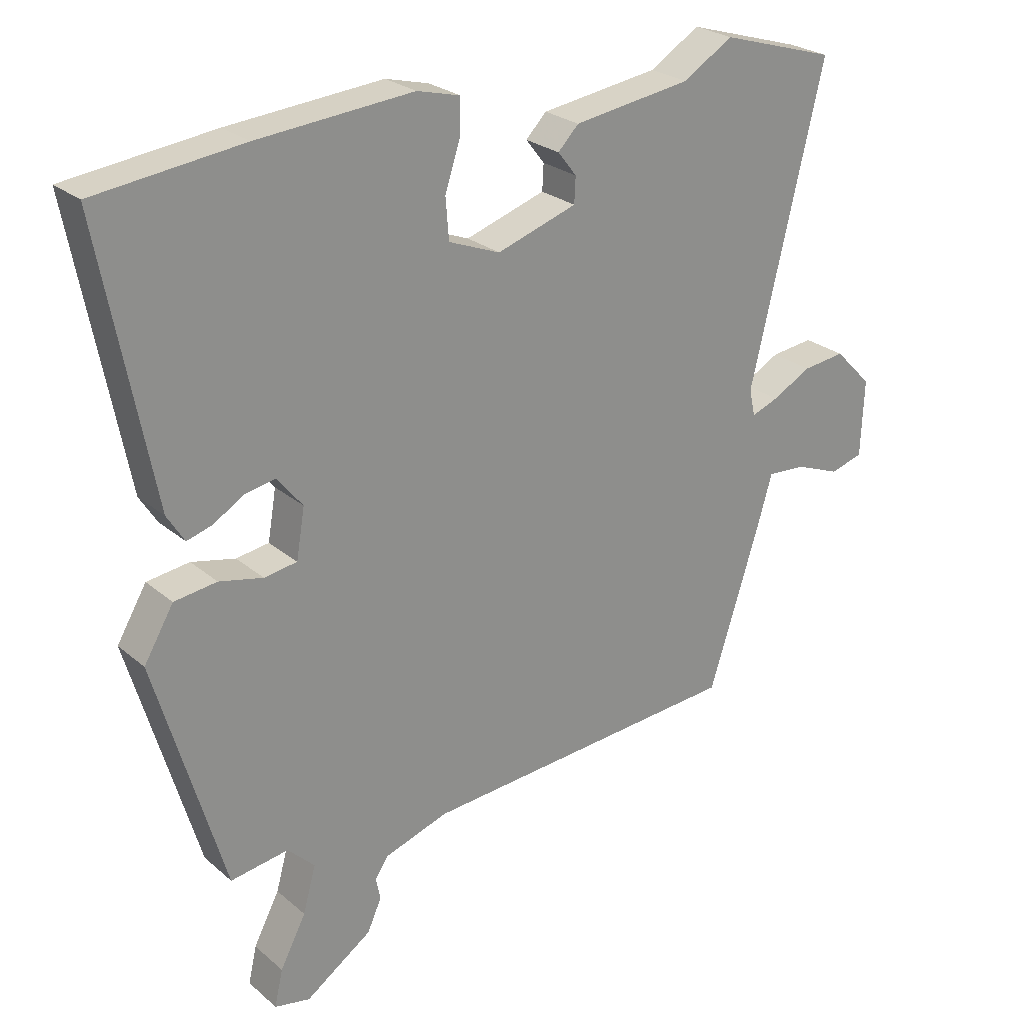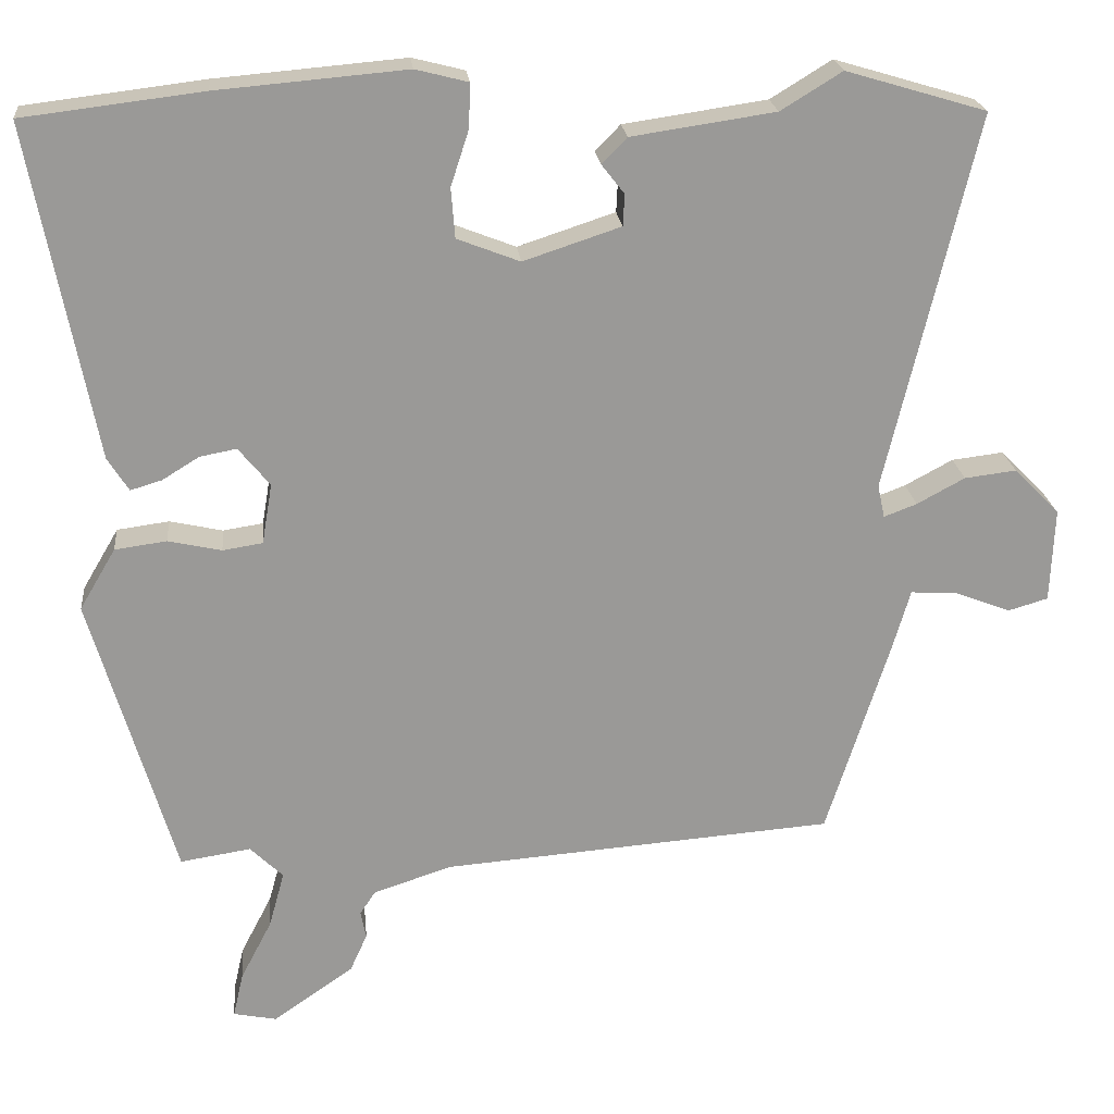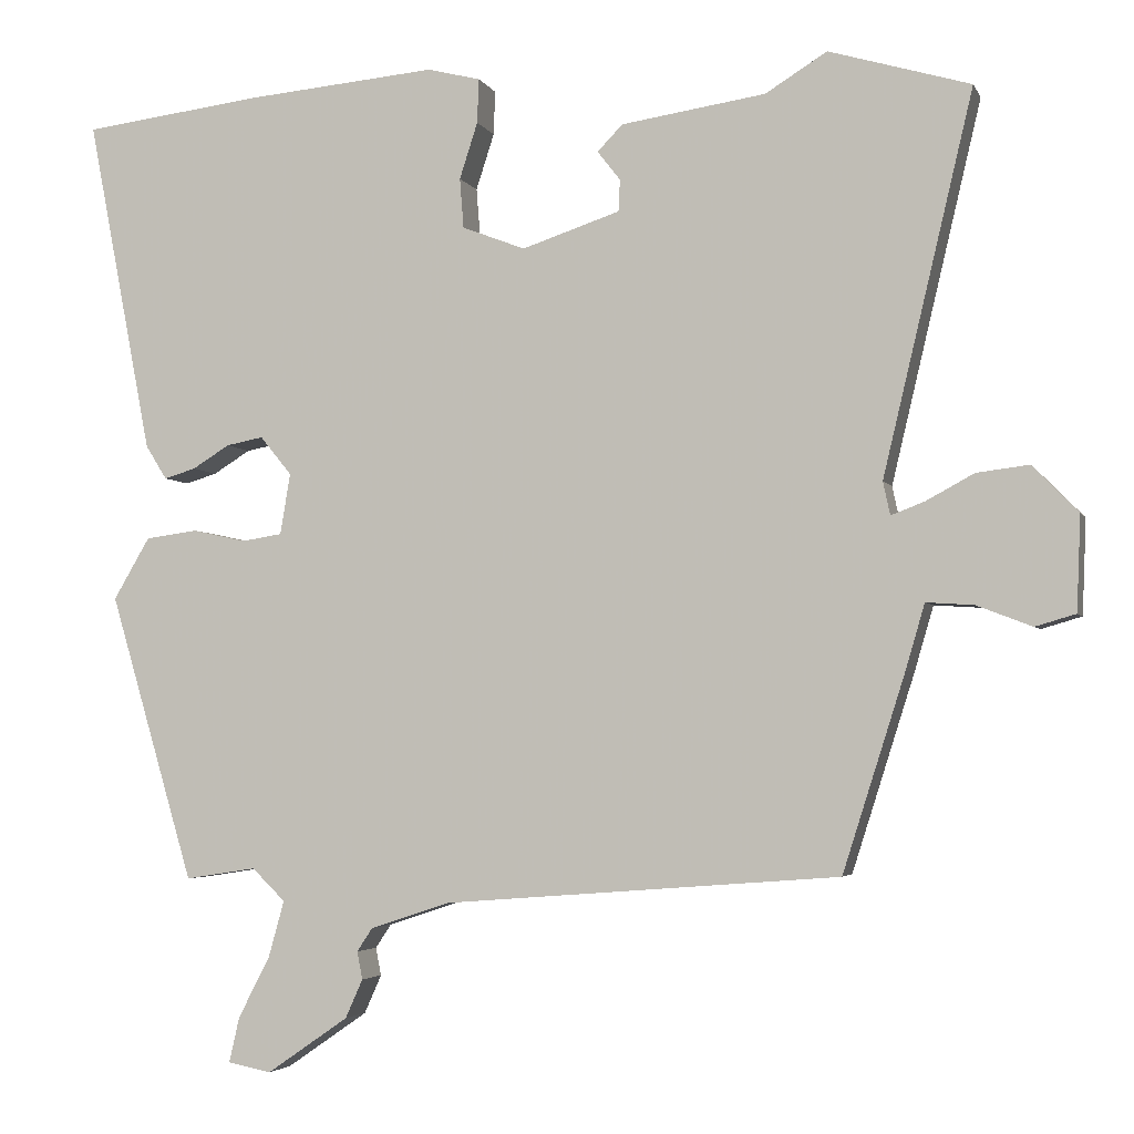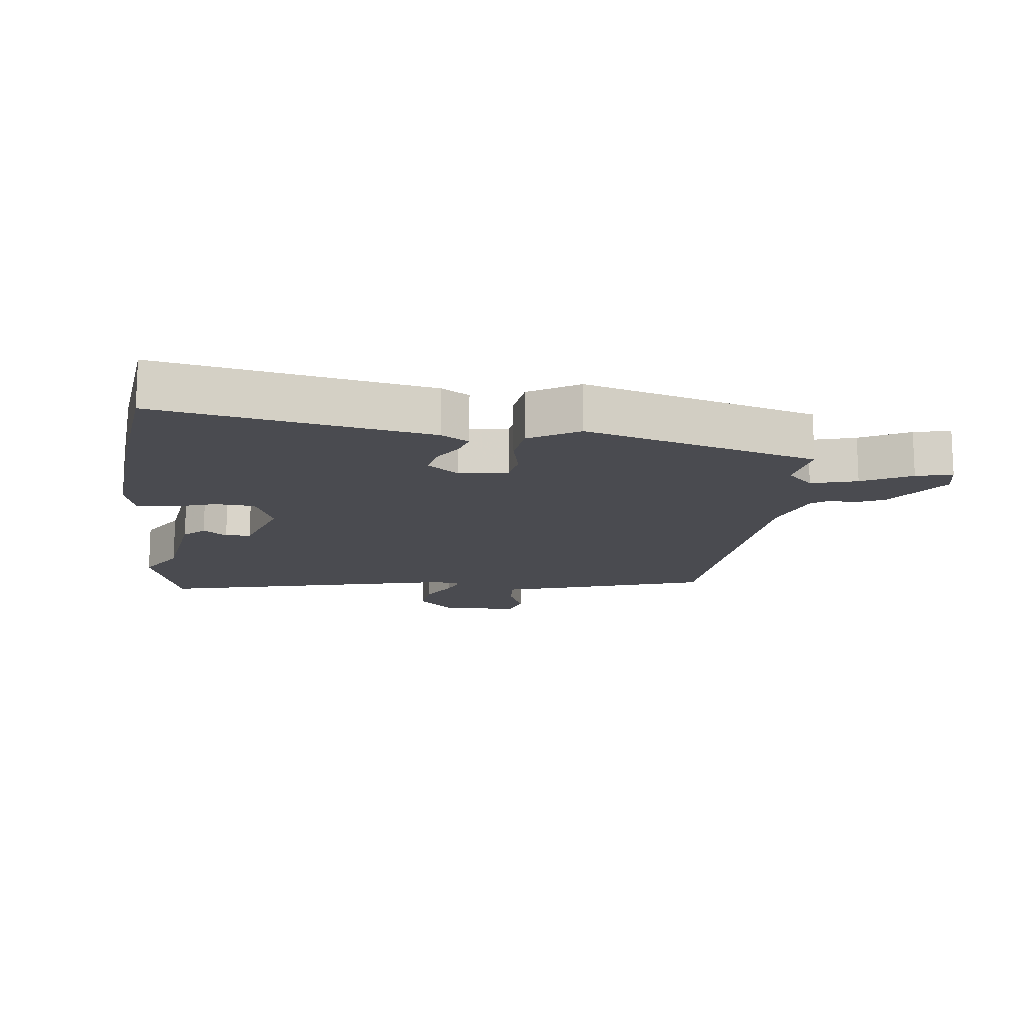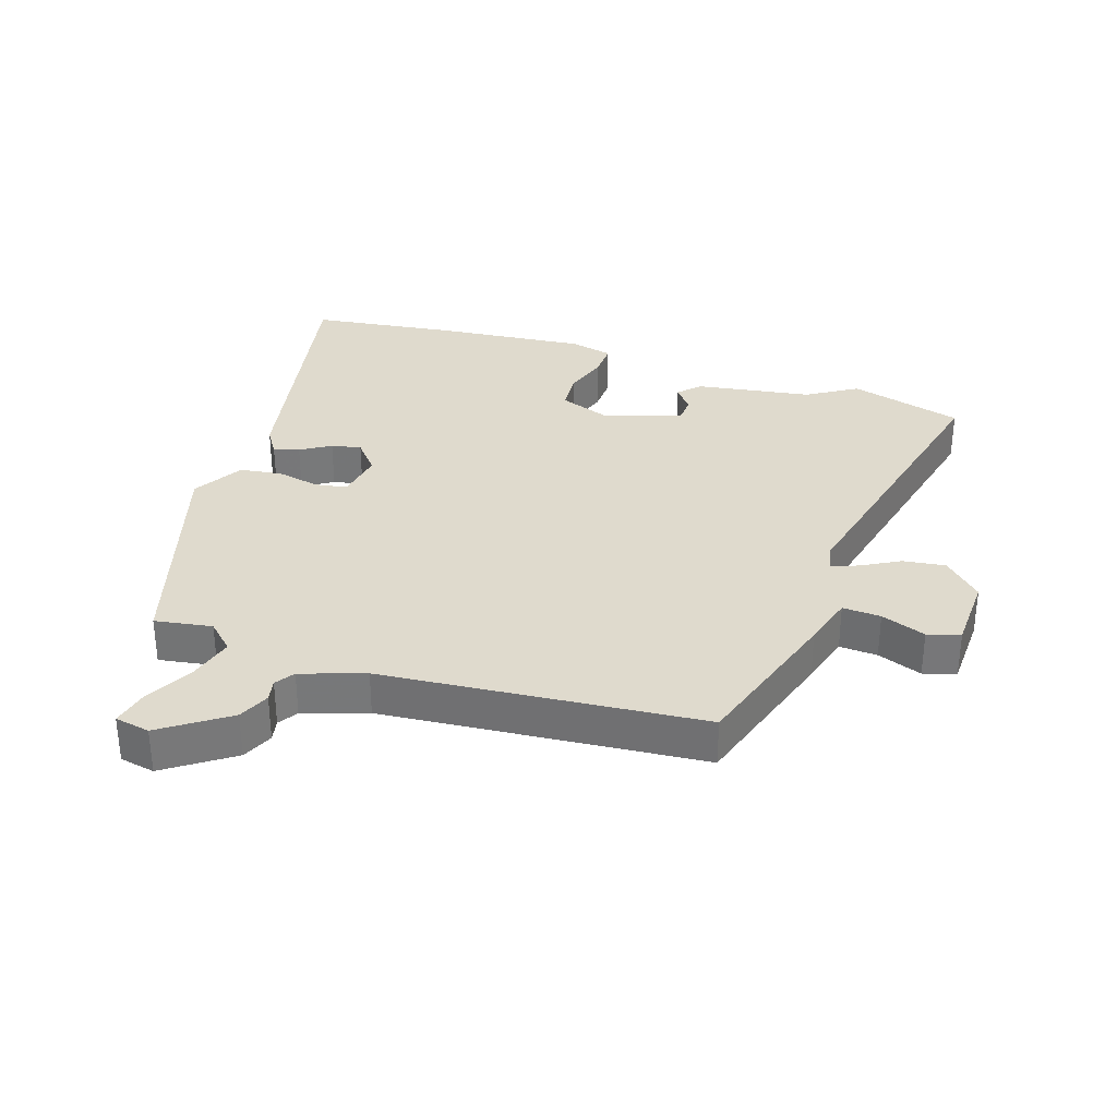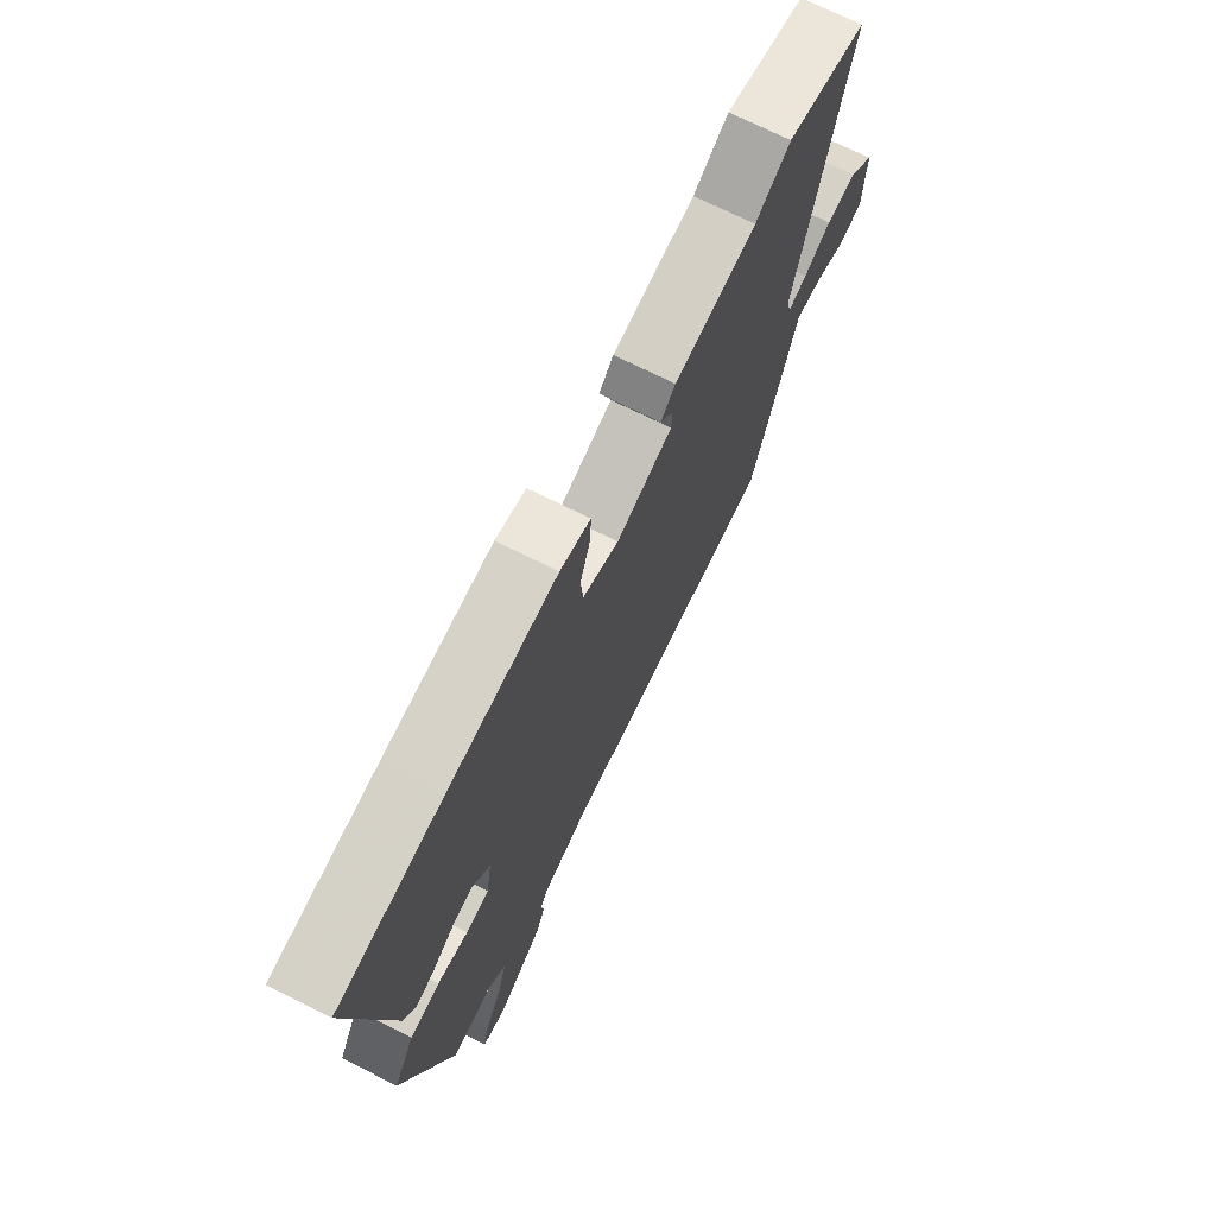
<metadata>
{"format":"obj","ext":"obj","renderer":"f3d","projection":"perspective","resolution":1024,"background":"white","views":[{"elev":25.2,"azim":143.3,"up":"+Z"},{"elev":21.5,"azim":174.4,"up":"+Z"},{"elev":-3.7,"azim":-164.1,"up":"+Z"},{"elev":-14.4,"azim":83.5,"up":"+Y"},{"elev":32.6,"azim":-162.2,"up":"+Y"},{"elev":72.0,"azim":116.5,"up":"+Z"}]}
</metadata>
<code>
v -0.42 0.07 -0.484
v -0.499 0.07 -0.236
v -0.523 0.07 -0.154
v -0.583 0.07 -0.158
v -0.653 0.07 -0.185
v -0.704 0.07 -0.17
v -0.709 0.07 -0.05
v -0.651 0.07 0.009
v -0.585 0.07 0.001
v -0.524 0.07 -0.032
v -0.482 0.07 -0.048
v -0.473 0.07 -0.006
v -0.587 0.07 0.474
v -0.408 0.07 0.527
v -0.33 0.07 0.479
v -0.147 0.07 0.452
v -0.115 0.07 0.419
v -0.144 0.07 0.382
v -0.142 0.07 0.342
v -0.018 0.07 0.301
v 0.062 0.07 0.332
v 0.067 0.07 0.395
v 0.044 0.07 0.466
v 0.042 0.07 0.522
v 0.109 0.07 0.539
v 0.35 0.07 0.518
v 0.579 0.07 0.49
v 0.497 0.07 0.065
v 0.47 0.07 0.022
v 0.43 0.07 0.034
v 0.383 0.07 0.063
v 0.336 0.07 0.072
v 0.296 0.07 0.023
v 0.309 0.07 -0.054
v 0.36 0.07 -0.062
v 0.428 0.07 -0.047
v 0.494 0.07 -0.056
v 0.54 0.07 -0.134
v 0.433 0.07 -0.497
v 0.343 0.07 -0.483
v 0.301 0.07 -0.524
v 0.321 0.07 -0.596
v 0.361 0.07 -0.673
v 0.374 0.07 -0.73
v 0.319 0.07 -0.741
v 0.216 0.07 -0.67
v 0.194 0.07 -0.621
v 0.201 0.07 -0.586
v 0.181 0.07 -0.556
v 0.081 0.07 -0.523
v -0.42 0 -0.484
v -0.499 0 -0.236
v -0.523 0 -0.154
v -0.583 0 -0.158
v -0.653 0 -0.185
v -0.704 0 -0.17
v -0.709 0 -0.05
v -0.651 0 0.009
v -0.585 0 0.001
v -0.524 0 -0.032
v -0.482 0 -0.048
v -0.473 0 -0.006
v -0.587 0 0.474
v -0.408 0 0.527
v -0.33 0 0.479
v -0.147 0 0.452
v -0.115 0 0.419
v -0.144 0 0.382
v -0.142 0 0.342
v -0.018 0 0.301
v 0.062 0 0.332
v 0.067 0 0.395
v 0.044 0 0.466
v 0.042 0 0.522
v 0.109 0 0.539
v 0.35 0 0.518
v 0.579 0 0.49
v 0.497 0 0.065
v 0.47 0 0.022
v 0.43 0 0.034
v 0.383 0 0.063
v 0.336 0 0.072
v 0.296 0 0.023
v 0.309 0 -0.054
v 0.36 0 -0.062
v 0.428 0 -0.047
v 0.494 0 -0.056
v 0.54 0 -0.134
v 0.433 0 -0.497
v 0.343 0 -0.483
v 0.301 0 -0.524
v 0.321 0 -0.596
v 0.361 0 -0.673
v 0.374 0 -0.73
v 0.319 0 -0.741
v 0.216 0 -0.67
v 0.194 0 -0.621
v 0.201 0 -0.586
v 0.181 0 -0.556
v 0.081 0 -0.523
f 46 47 48
f 45 46 48
f 44 45 48
f 43 44 48
f 42 43 48
f 41 42 48 49
f 40 41 49 50
f 38 39 40
f 37 38 40
f 36 37 40
f 35 36 40
f 1 2 3
f 50 1 3
f 40 50 3
f 35 40 3
f 34 35 3
f 29 30 31
f 28 29 31
f 27 28 31
f 26 27 31
f 25 26 31
f 24 25 31
f 23 24 31
f 22 23 31
f 21 22 31 32
f 20 21 32 33
f 15 16 17 18
f 15 18 19
f 14 15 19
f 13 14 19
f 12 13 19
f 20 33 34
f 19 20 34
f 12 19 34
f 11 12 34
f 8 9 10
f 7 8 10
f 6 7 10
f 5 6 10
f 4 5 10
f 11 34 3 4
f 4 10 11
f 98 97 96
f 98 96 95
f 98 95 94
f 98 94 93
f 98 93 92
f 99 98 92 91
f 100 99 91 90
f 90 89 88
f 90 88 87
f 90 87 86
f 90 86 85
f 53 52 51
f 53 51 100
f 53 100 90
f 53 90 85
f 53 85 84
f 81 80 79
f 81 79 78
f 81 78 77
f 81 77 76
f 81 76 75
f 81 75 74
f 81 74 73
f 81 73 72
f 82 81 72 71
f 83 82 71 70
f 68 67 66 65
f 69 68 65
f 69 65 64
f 69 64 63
f 69 63 62
f 84 83 70
f 84 70 69
f 84 69 62
f 84 62 61
f 60 59 58
f 60 58 57
f 60 57 56
f 60 56 55
f 60 55 54
f 54 53 84 61
f 61 60 54
f 1 51 52 2
f 2 52 53 3
f 3 53 54 4
f 4 54 55 5
f 5 55 56 6
f 6 56 57 7
f 7 57 58 8
f 8 58 59 9
f 9 59 60 10
f 10 60 61 11
f 11 61 62 12
f 12 62 63 13
f 13 63 64 14
f 14 64 65 15
f 15 65 66 16
f 16 66 67 17
f 17 67 68 18
f 18 68 69 19
f 19 69 70 20
f 20 70 71 21
f 21 71 72 22
f 22 72 73 23
f 23 73 74 24
f 24 74 75 25
f 25 75 76 26
f 26 76 77 27
f 27 77 78 28
f 28 78 79 29
f 29 79 80 30
f 30 80 81 31
f 31 81 82 32
f 32 82 83 33
f 33 83 84 34
f 34 84 85 35
f 35 85 86 36
f 36 86 87 37
f 37 87 88 38
f 38 88 89 39
f 39 89 90 40
f 40 90 91 41
f 41 91 92 42
f 42 92 93 43
f 43 93 94 44
f 44 94 95 45
f 45 95 96 46
f 46 96 97 47
f 47 97 98 48
f 48 98 99 49
f 49 99 100 50
f 50 100 51 1

</code>
